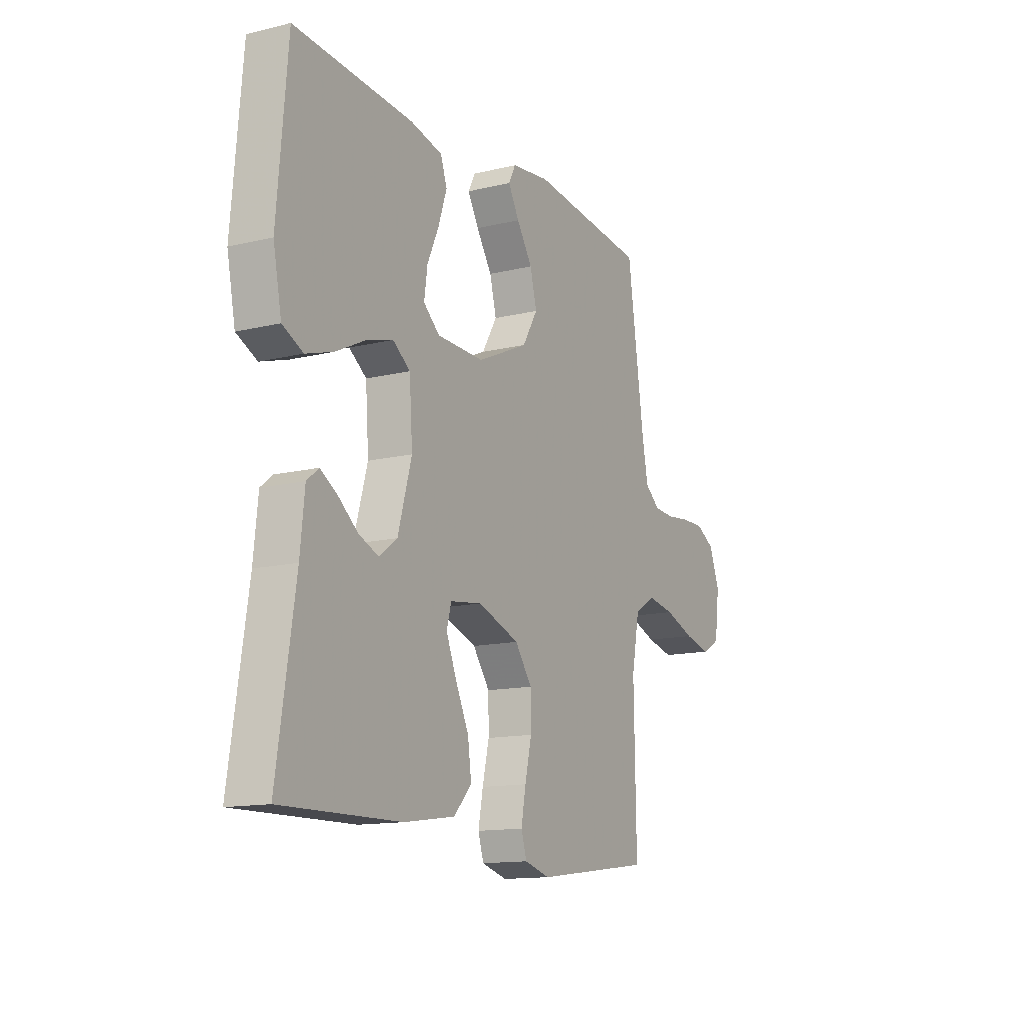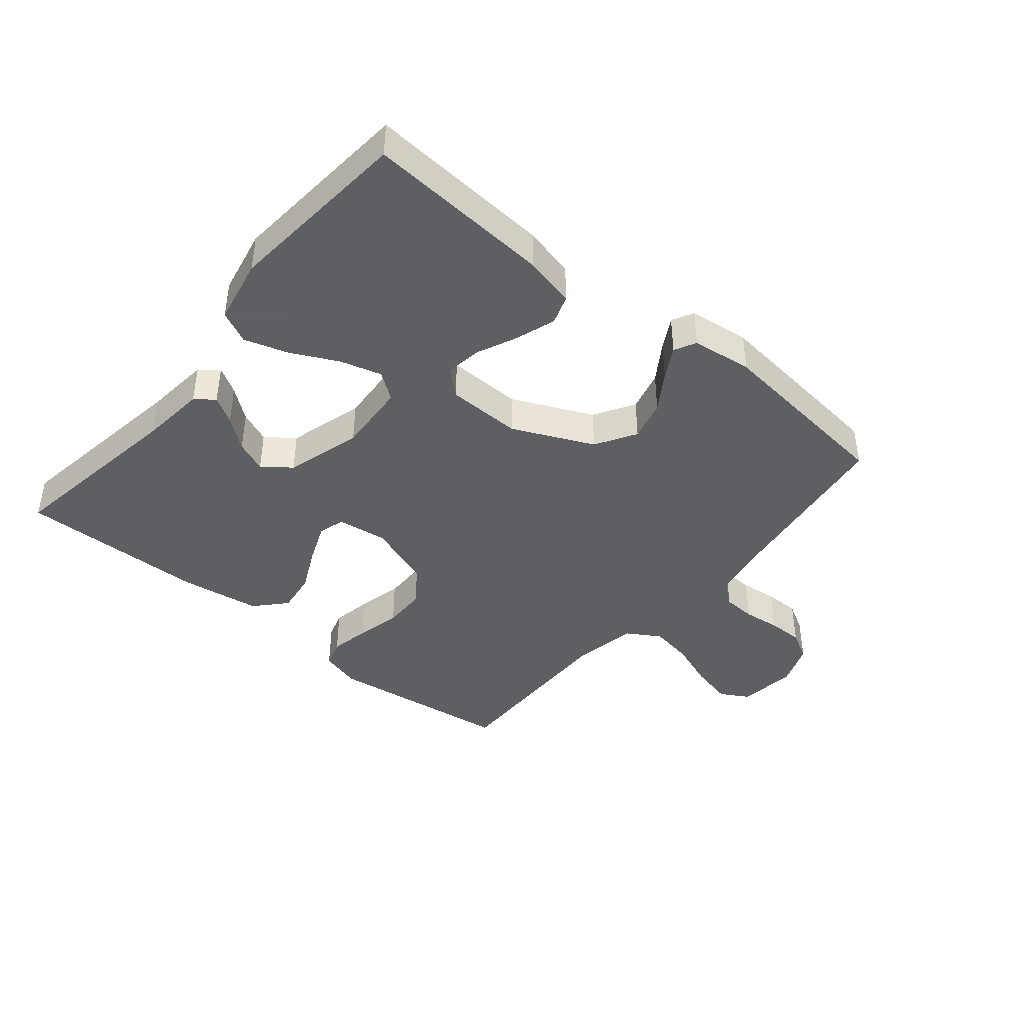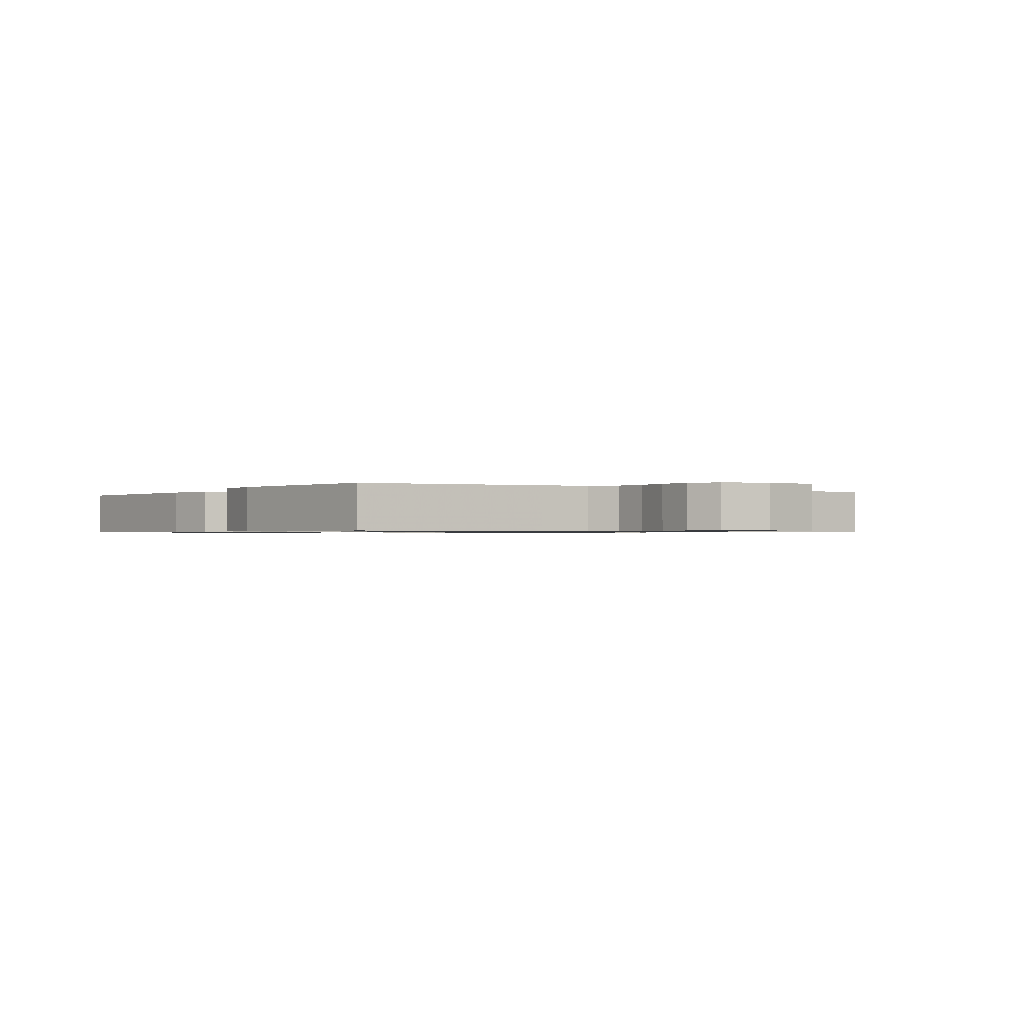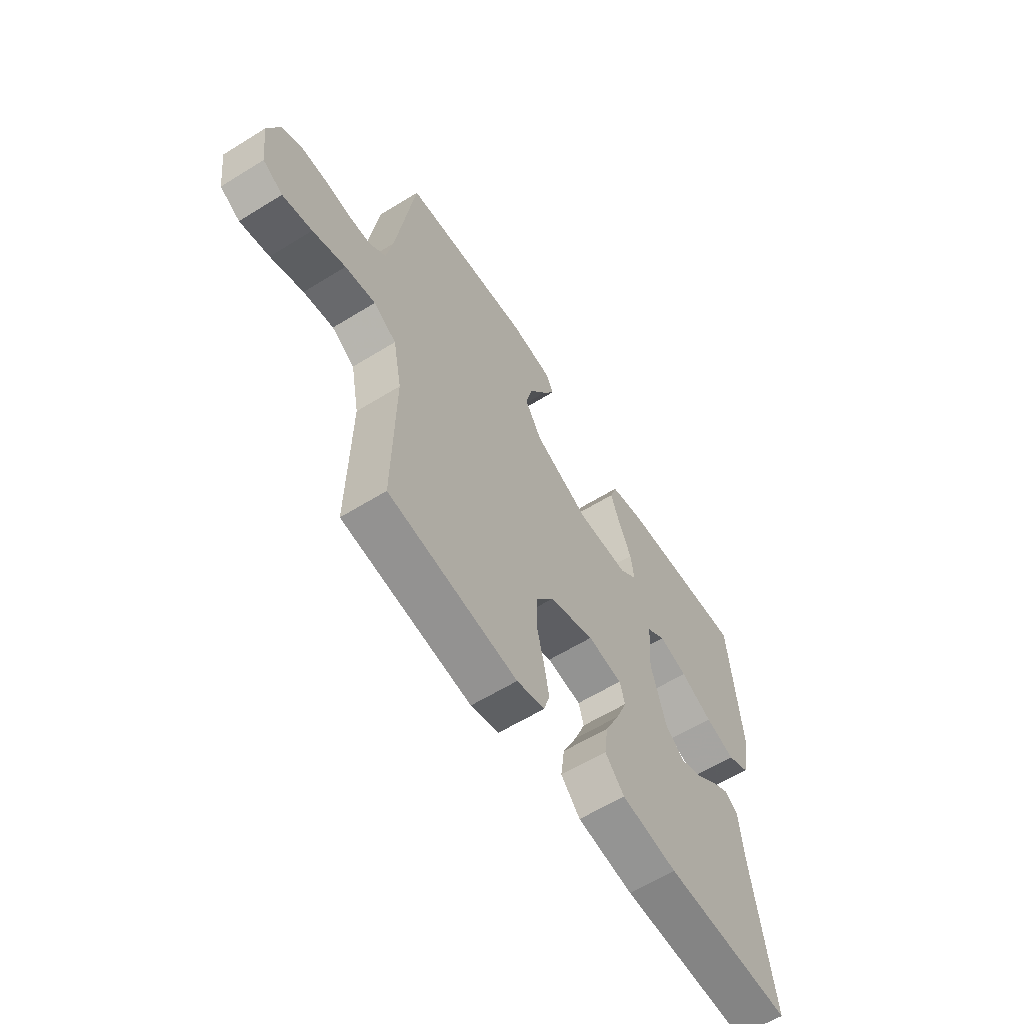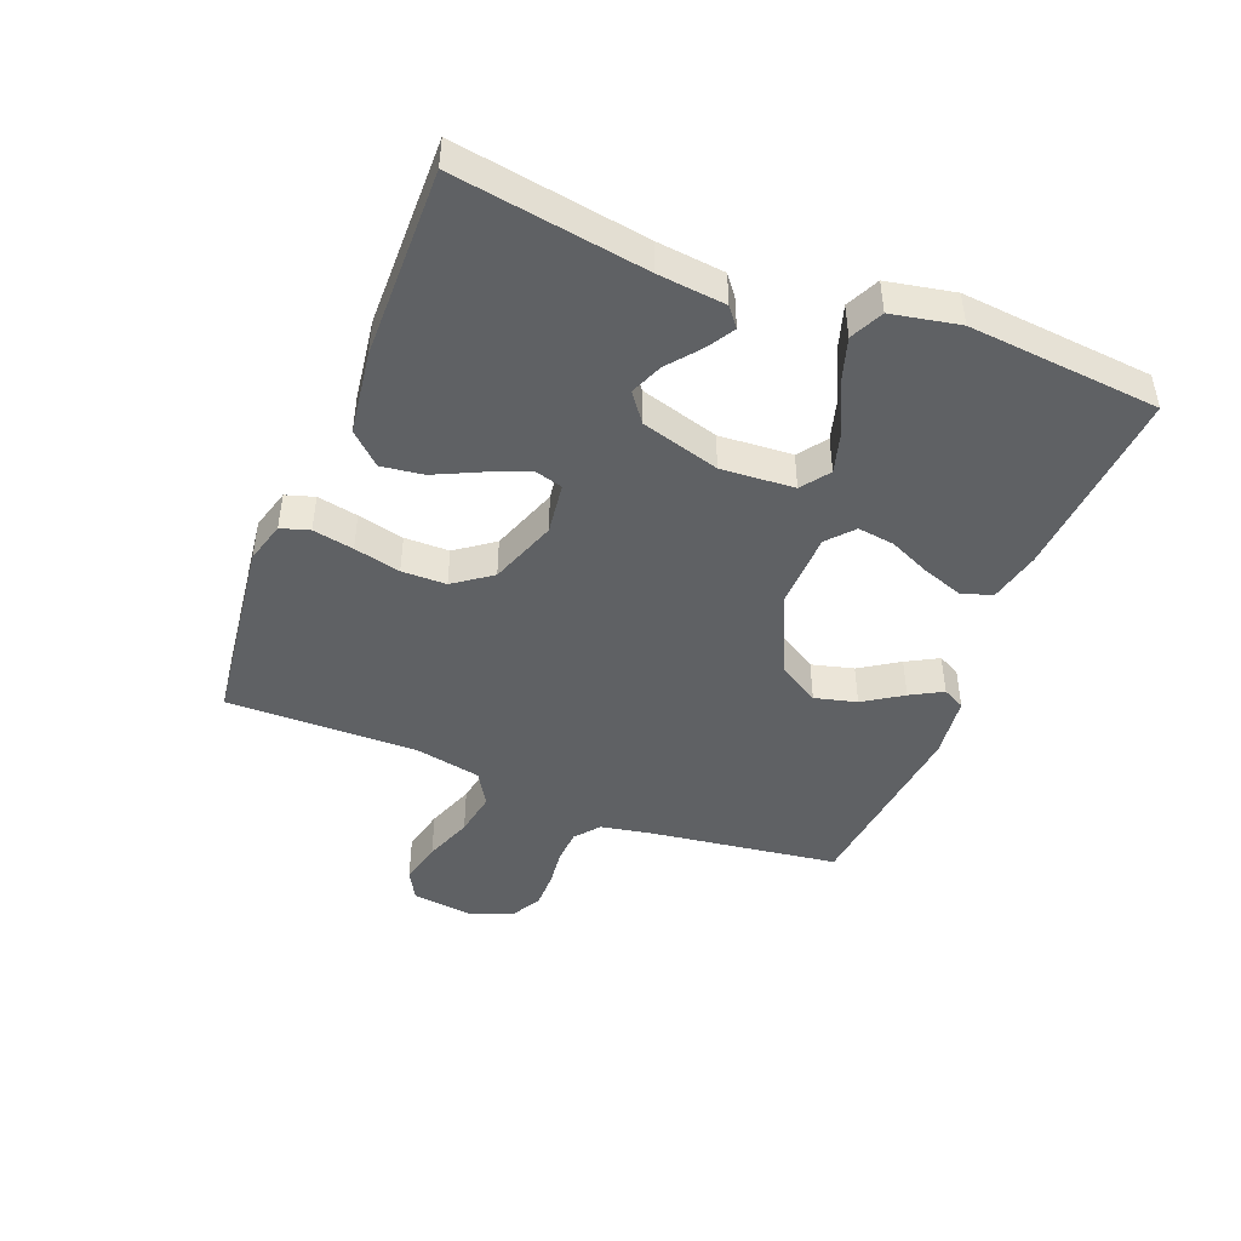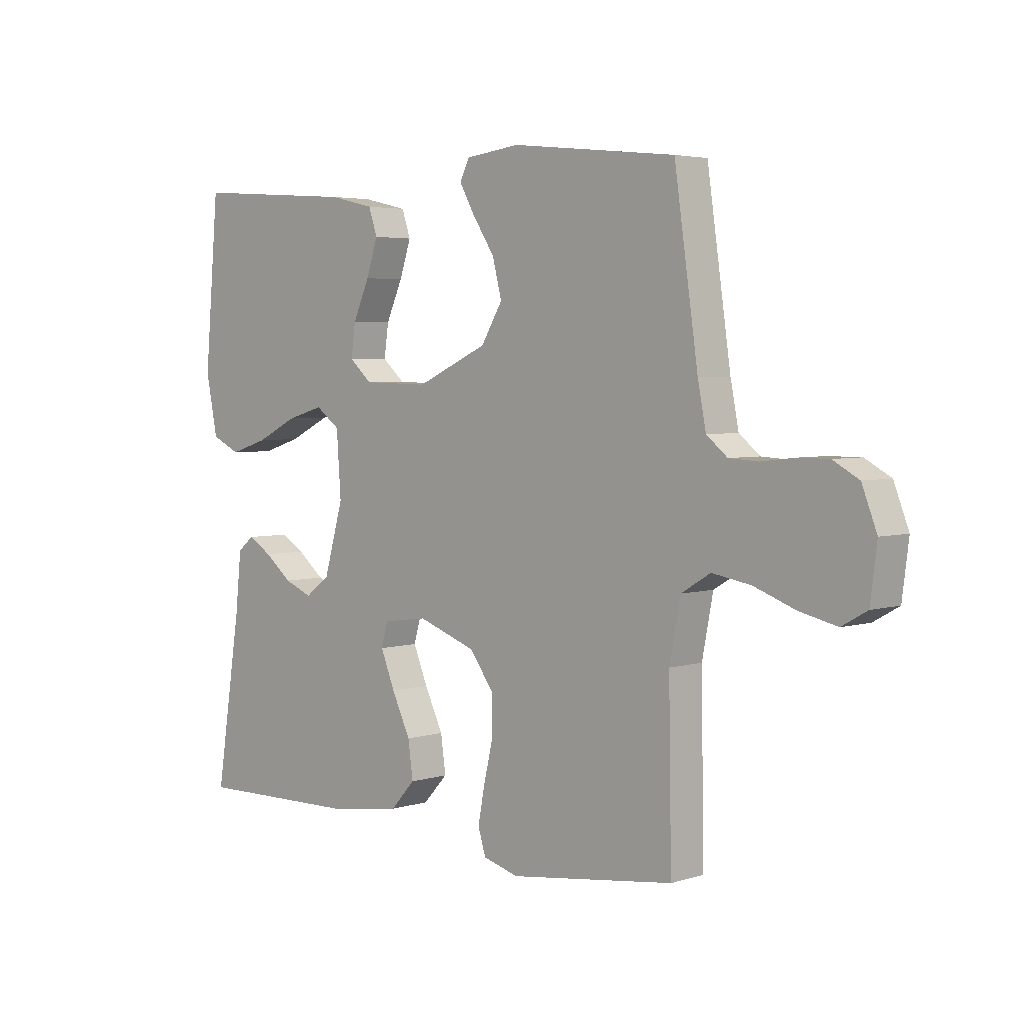
<metadata>
{"format":"obj","ext":"obj","renderer":"f3d","projection":"perspective","resolution":1024,"background":"white","views":[{"elev":-13.5,"azim":-61.4,"up":"+Z"},{"elev":-42.0,"azim":-39.7,"up":"+Y"},{"elev":-0.8,"azim":56.2,"up":"+Y"},{"elev":-60.7,"azim":122.3,"up":"+Z"},{"elev":-45.7,"azim":-111.7,"up":"+Y"},{"elev":3.9,"azim":44.5,"up":"+Z"}]}
</metadata>
<code>
v 0.5 0.07 0.5
v 0.543 0.07 0.2
v 0.558 0.07 0.123
v 0.596 0.07 0.092
v 0.649 0.07 0.089
v 0.709 0.07 0.096
v 0.766 0.07 0.096
v 0.813 0.07 0.07
v 0.84 0.07 0
v 0.828 0.07 -0.094
v 0.782 0.07 -0.12
v 0.714 0.07 -0.104
v 0.638 0.07 -0.076
v 0.568 0.07 -0.064
v 0.515 0.07 -0.096
v 0.495 0.07 -0.2
v 0.5 0.07 -0.5
v 0.2 0.07 -0.539
v 0.135 0.07 -0.521
v 0.121 0.07 -0.476
v 0.133 0.07 -0.412
v 0.15 0.07 -0.339
v 0.149 0.07 -0.269
v 0.106 0.07 -0.21
v 0 0.07 -0.172
v -0.081 0.07 -0.183
v -0.093 0.07 -0.226
v -0.067 0.07 -0.29
v -0.033 0.07 -0.361
v -0.024 0.07 -0.427
v -0.069 0.07 -0.476
v -0.2 0.07 -0.495
v -0.5 0.07 -0.5
v -0.454 0.07 -0.2
v -0.443 0.07 -0.094
v -0.413 0.07 -0.07
v -0.37 0.07 -0.096
v -0.32 0.07 -0.136
v -0.269 0.07 -0.157
v -0.224 0.07 -0.123
v -0.189 0.07 0
v -0.197 0.07 0.115
v -0.241 0.07 0.147
v -0.308 0.07 0.128
v -0.383 0.07 0.091
v -0.453 0.07 0.069
v -0.505 0.07 0.094
v -0.526 0.07 0.2
v -0.5 0.07 0.5
v -0.2 0.07 0.478
v -0.118 0.07 0.459
v -0.102 0.07 0.412
v -0.123 0.07 0.349
v -0.153 0.07 0.282
v -0.161 0.07 0.224
v -0.12 0.07 0.188
v 0 0.07 0.185
v 0.13 0.07 0.244
v 0.169 0.07 0.309
v 0.152 0.07 0.375
v 0.112 0.07 0.436
v 0.084 0.07 0.486
v 0.102 0.07 0.521
v 0.2 0.07 0.533
v 0.5 0 0.5
v 0.543 0 0.2
v 0.558 0 0.123
v 0.596 0 0.092
v 0.649 0 0.089
v 0.709 0 0.096
v 0.766 0 0.096
v 0.813 0 0.07
v 0.84 0 0
v 0.828 0 -0.094
v 0.782 0 -0.12
v 0.714 0 -0.104
v 0.638 0 -0.076
v 0.568 0 -0.064
v 0.515 0 -0.096
v 0.495 0 -0.2
v 0.5 0 -0.5
v 0.2 0 -0.539
v 0.135 0 -0.521
v 0.121 0 -0.476
v 0.133 0 -0.412
v 0.15 0 -0.339
v 0.149 0 -0.269
v 0.106 0 -0.21
v 0 0 -0.172
v -0.081 0 -0.183
v -0.093 0 -0.226
v -0.067 0 -0.29
v -0.033 0 -0.361
v -0.024 0 -0.427
v -0.069 0 -0.476
v -0.2 0 -0.495
v -0.5 0 -0.5
v -0.454 0 -0.2
v -0.443 0 -0.094
v -0.413 0 -0.07
v -0.37 0 -0.096
v -0.32 0 -0.136
v -0.269 0 -0.157
v -0.224 0 -0.123
v -0.189 0 0
v -0.197 0 0.115
v -0.241 0 0.147
v -0.308 0 0.128
v -0.383 0 0.091
v -0.453 0 0.069
v -0.505 0 0.094
v -0.526 0 0.2
v -0.5 0 0.5
v -0.2 0 0.478
v -0.118 0 0.459
v -0.102 0 0.412
v -0.123 0 0.349
v -0.153 0 0.282
v -0.161 0 0.224
v -0.12 0 0.188
v 0 0 0.185
v 0.13 0 0.244
v 0.169 0 0.309
v 0.152 0 0.375
v 0.112 0 0.436
v 0.084 0 0.486
v 0.102 0 0.521
v 0.2 0 0.533
f 64 1 2
f 63 64 2
f 62 63 2
f 61 62 2
f 60 61 2
f 59 60 2 3
f 58 59 3 4
f 57 58 4
f 56 57 4
f 52 53 54
f 51 52 54
f 50 51 54
f 49 50 54
f 48 49 54
f 47 48 54
f 46 47 54
f 45 46 54
f 44 45 54
f 43 44 54 55
f 42 43 55 56
f 36 37 38
f 35 36 38
f 34 35 38
f 34 38 39
f 33 34 39
f 32 33 39
f 31 32 39
f 30 31 39
f 29 30 39
f 28 29 39
f 27 28 39 40
f 20 21 22
f 19 20 22
f 18 19 22
f 17 18 22
f 16 17 22
f 15 16 22 23
f 14 15 23 24
f 11 12 13
f 10 11 13
f 9 10 13
f 8 9 13
f 7 8 13
f 6 7 13
f 5 6 13
f 4 5 13 14
f 14 24 25
f 4 14 25
f 56 4 25
f 42 56 25
f 41 42 25
f 41 25 26
f 26 27 40 41
f 66 65 128
f 66 128 127
f 66 127 126
f 66 126 125
f 66 125 124
f 67 66 124 123
f 68 67 123 122
f 68 122 121
f 68 121 120
f 118 117 116
f 118 116 115
f 118 115 114
f 118 114 113
f 118 113 112
f 118 112 111
f 118 111 110
f 118 110 109
f 118 109 108
f 119 118 108 107
f 120 119 107 106
f 102 101 100
f 102 100 99
f 102 99 98
f 103 102 98
f 103 98 97
f 103 97 96
f 103 96 95
f 103 95 94
f 103 94 93
f 103 93 92
f 104 103 92 91
f 86 85 84
f 86 84 83
f 86 83 82
f 86 82 81
f 86 81 80
f 87 86 80 79
f 88 87 79 78
f 77 76 75
f 77 75 74
f 77 74 73
f 77 73 72
f 77 72 71
f 77 71 70
f 77 70 69
f 78 77 69 68
f 89 88 78
f 89 78 68
f 89 68 120
f 89 120 106
f 89 106 105
f 90 89 105
f 105 104 91 90
f 1 65 66 2
f 2 66 67 3
f 3 67 68 4
f 4 68 69 5
f 5 69 70 6
f 6 70 71 7
f 7 71 72 8
f 8 72 73 9
f 9 73 74 10
f 10 74 75 11
f 11 75 76 12
f 12 76 77 13
f 13 77 78 14
f 14 78 79 15
f 15 79 80 16
f 16 80 81 17
f 17 81 82 18
f 18 82 83 19
f 19 83 84 20
f 20 84 85 21
f 21 85 86 22
f 22 86 87 23
f 23 87 88 24
f 24 88 89 25
f 25 89 90 26
f 26 90 91 27
f 27 91 92 28
f 28 92 93 29
f 29 93 94 30
f 30 94 95 31
f 31 95 96 32
f 32 96 97 33
f 33 97 98 34
f 34 98 99 35
f 35 99 100 36
f 36 100 101 37
f 37 101 102 38
f 38 102 103 39
f 39 103 104 40
f 40 104 105 41
f 41 105 106 42
f 42 106 107 43
f 43 107 108 44
f 44 108 109 45
f 45 109 110 46
f 46 110 111 47
f 47 111 112 48
f 48 112 113 49
f 49 113 114 50
f 50 114 115 51
f 51 115 116 52
f 52 116 117 53
f 53 117 118 54
f 54 118 119 55
f 55 119 120 56
f 56 120 121 57
f 57 121 122 58
f 58 122 123 59
f 59 123 124 60
f 60 124 125 61
f 61 125 126 62
f 62 126 127 63
f 63 127 128 64
f 64 128 65 1

</code>
